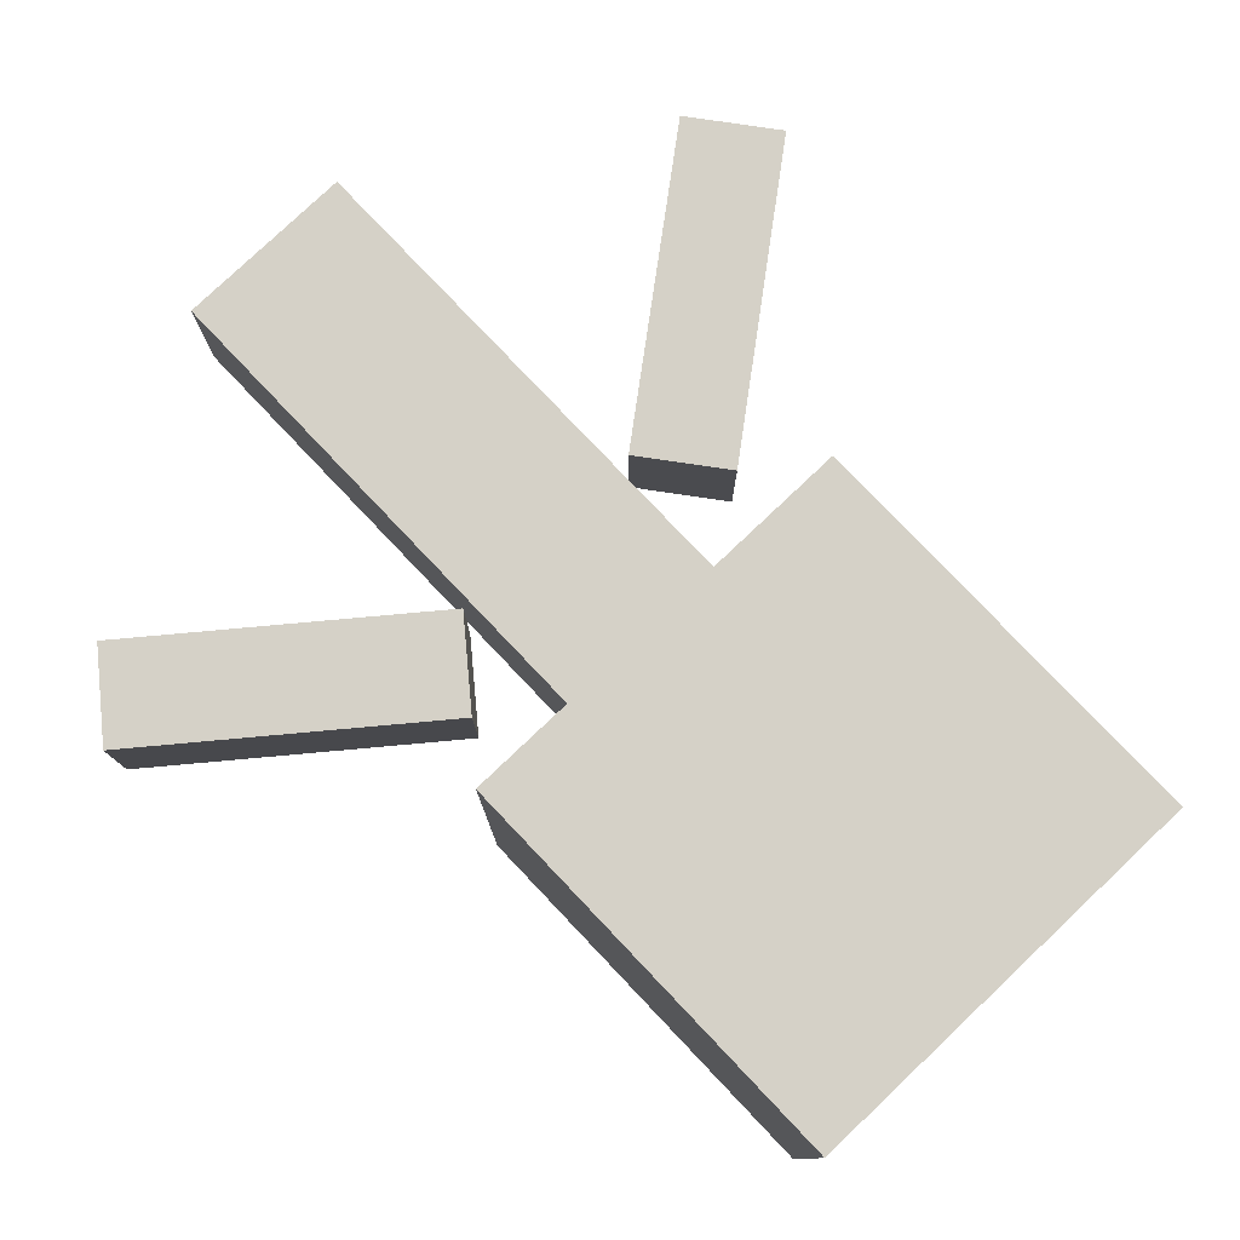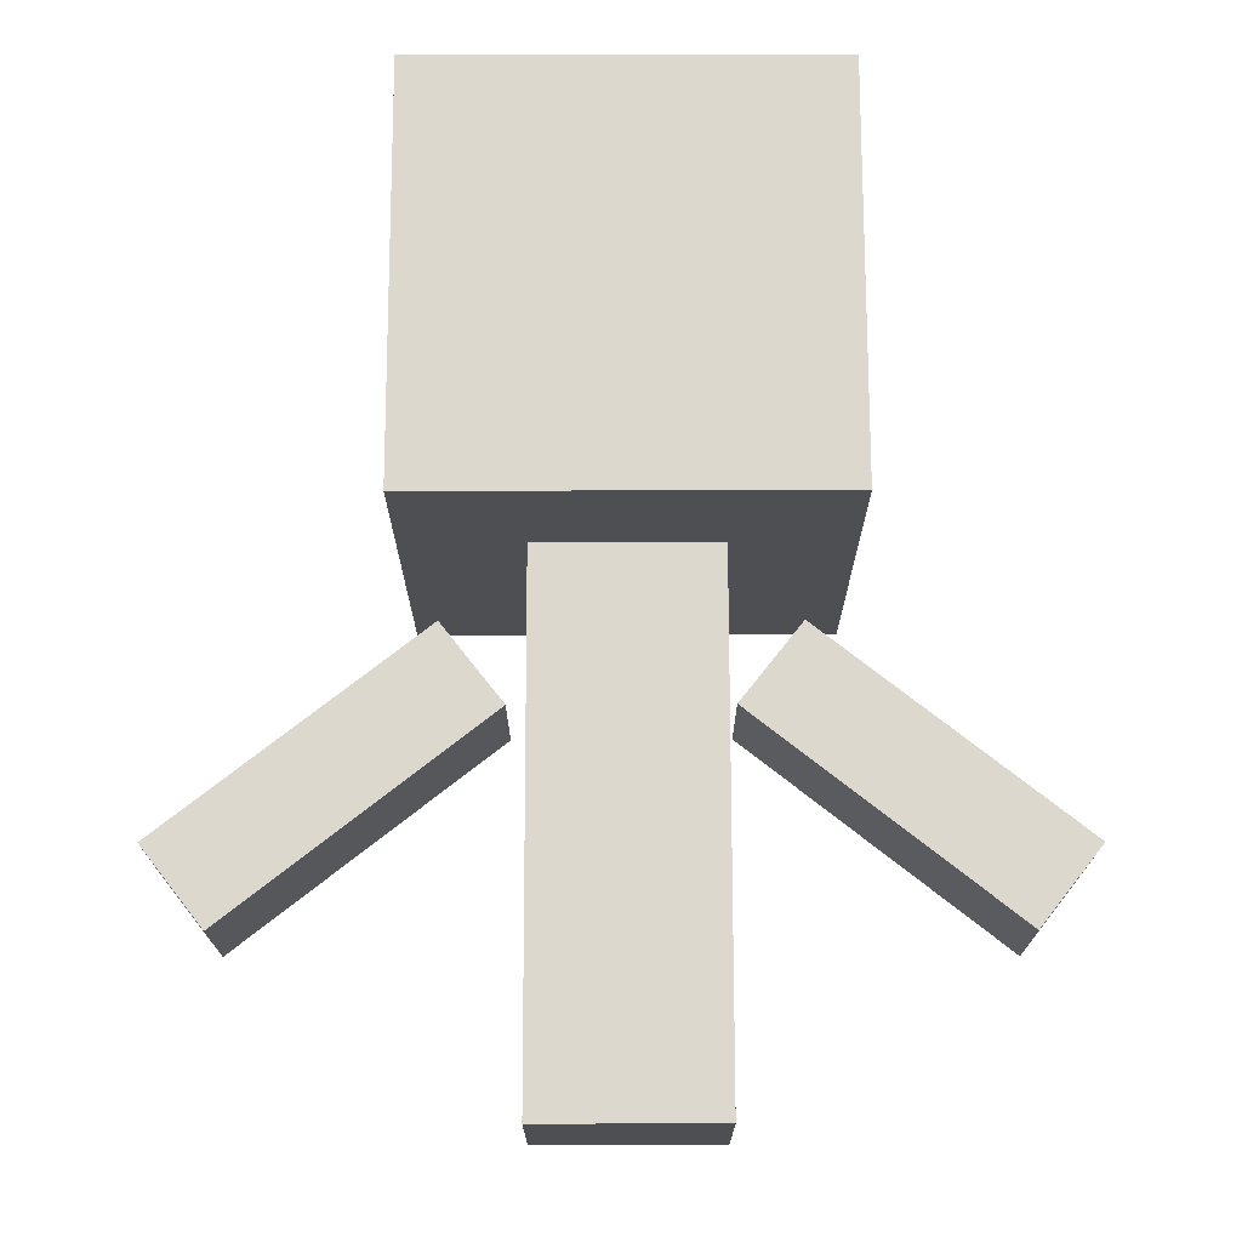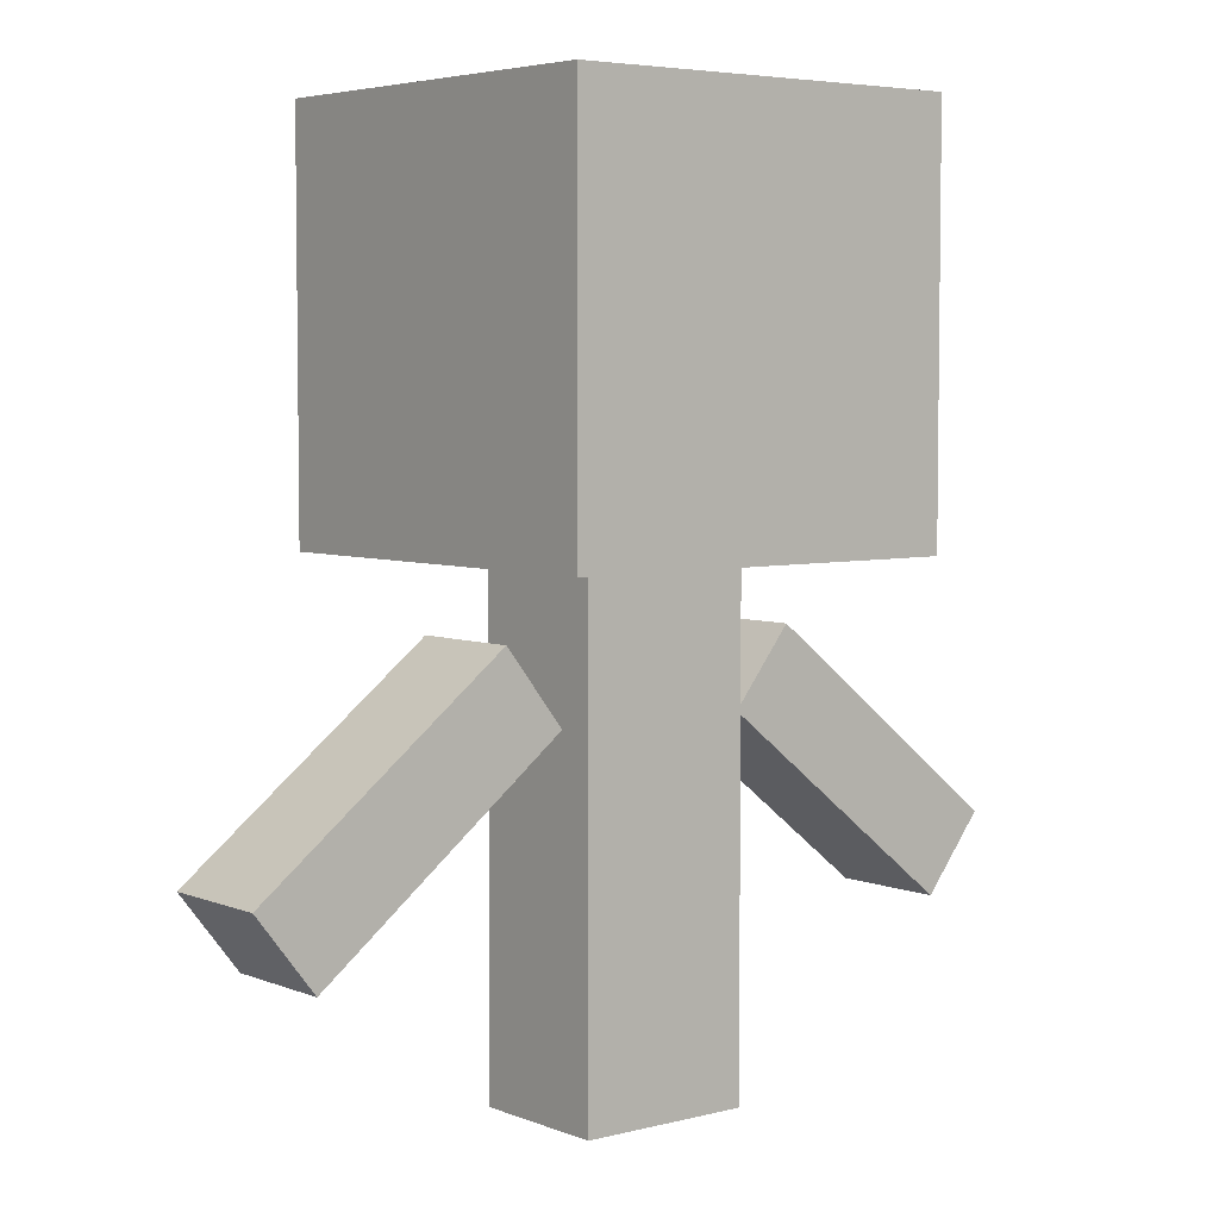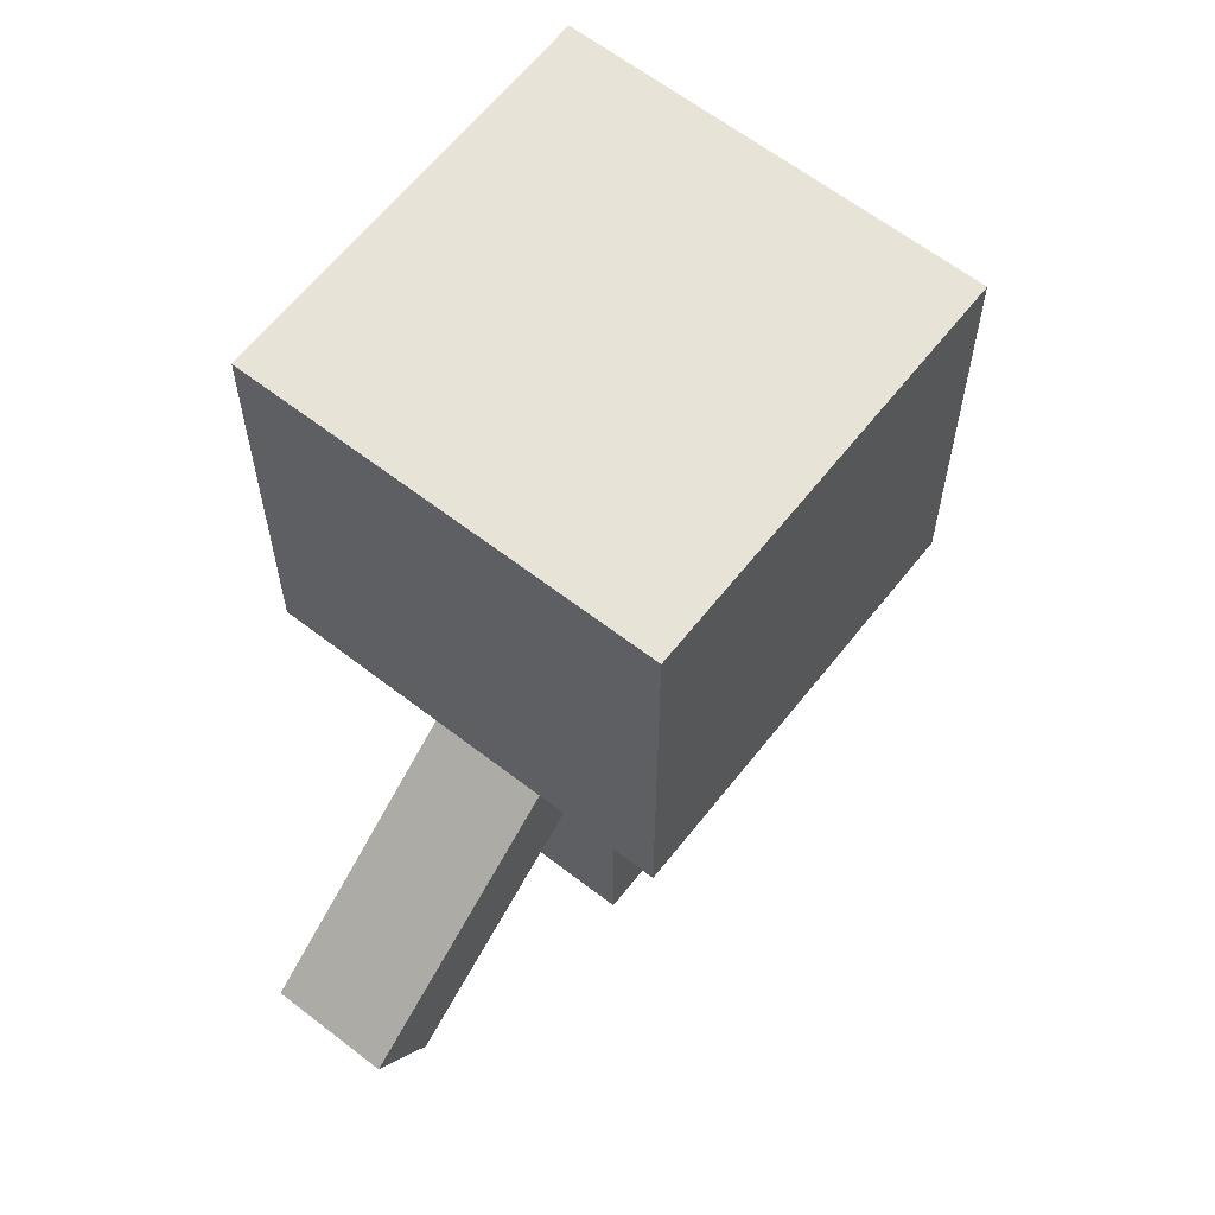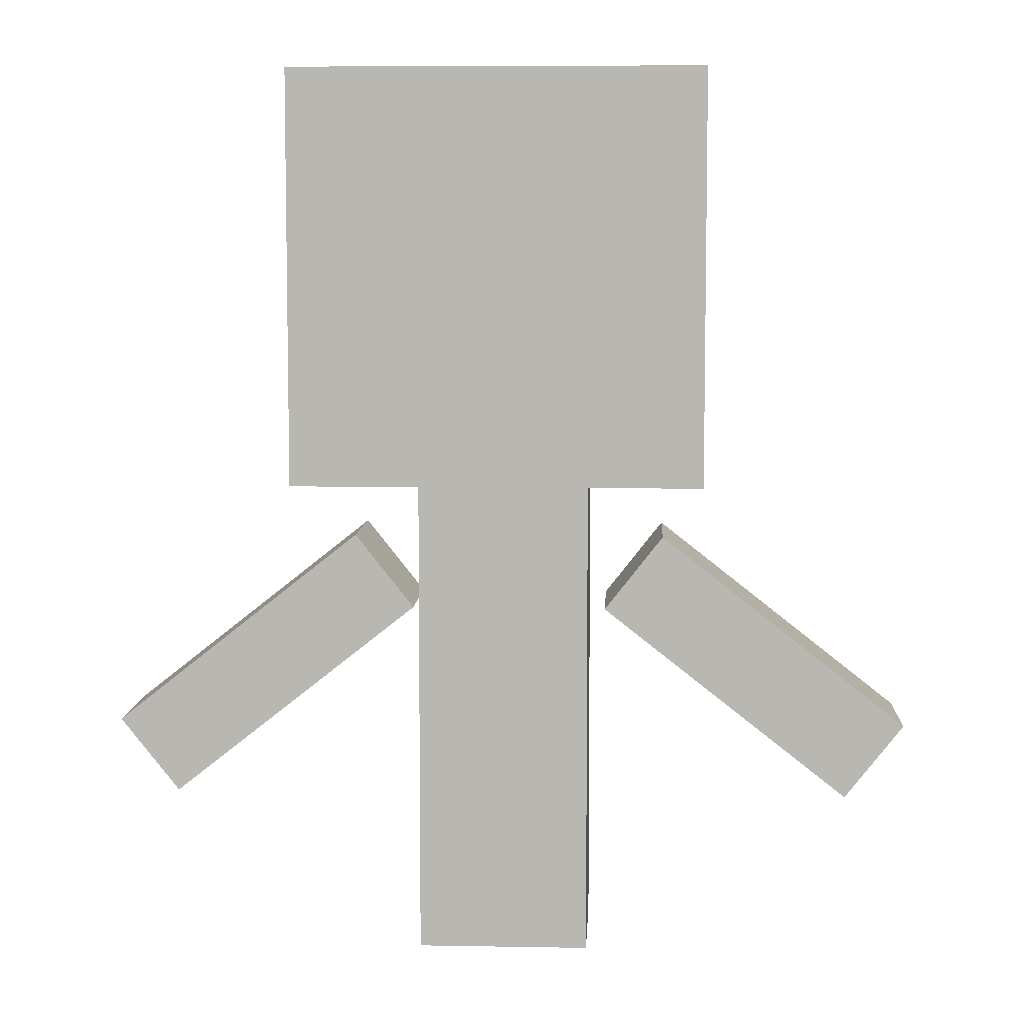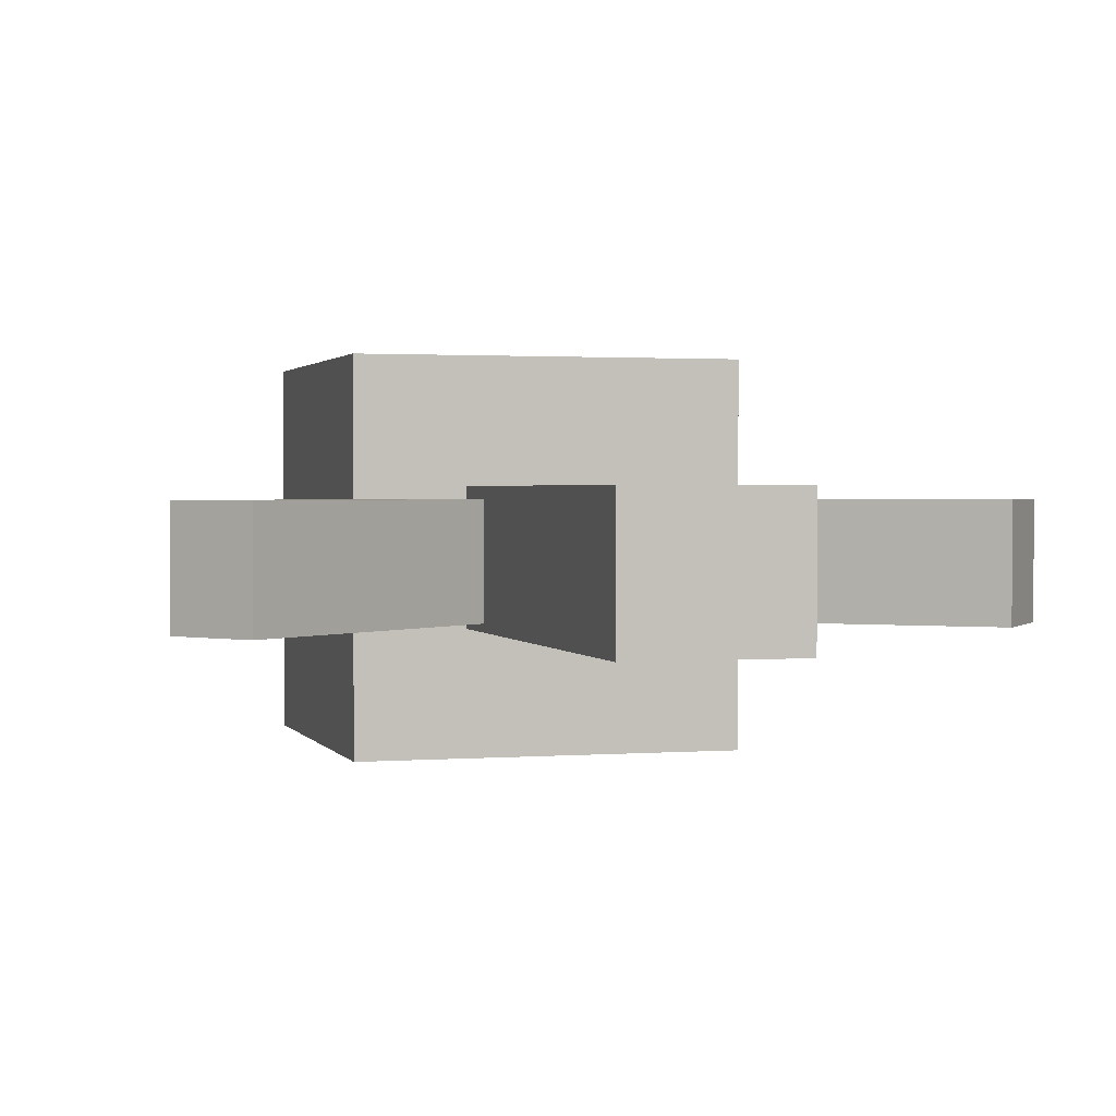
<metadata>
{"format":"obj","ext":"obj","renderer":"f3d","projection":"perspective","resolution":1024,"background":"white","views":[{"elev":78.9,"azim":136.5,"up":"+Z"},{"elev":72.5,"azim":-0.1,"up":"+Z"},{"elev":4.9,"azim":-39.0,"up":"+Y"},{"elev":62.7,"azim":-51.9,"up":"+Y"},{"elev":7.2,"azim":-177.1,"up":"+Y"},{"elev":1.6,"azim":-16.0,"up":"+Z"}]}
</metadata>
<code>
o Cube
v 1 3.009 -1
v 1 1.009 -1
v 1 3.009 1
v 1 1.009 1
v -1 3.009 -1
v -1 1.009 -1
v -1 3.009 1
v -1 1.009 1
f 1 5 7 3
f 4 3 7 8
f 8 7 5 6
f 6 2 4 8
f 2 1 3 4
f 6 5 1 2
o 立方体
v -0.4325 -1.481 0.3545
v -0.4325 2.939 0.3545
v -0.4325 -1.481 -0.3545
v -0.4325 2.939 -0.3545
v 0.4325 -1.481 0.3545
v 0.4325 2.939 0.3545
v 0.4325 -1.481 -0.3545
v 0.4325 2.939 -0.3545
f 9 10 12 11
f 11 12 16 15
f 15 16 14 13
f 13 14 10 9
f 11 15 13 9
f 16 12 10 14
o 立方体.001
v 1.706 -0.6777 0.291
v 0.4669 0.3023 0.291
v 1.706 -0.6777 -0.291
v 0.4669 0.3023 -0.291
v 2.003 -0.3023 0.291
v 0.7639 0.6777 0.291
v 2.003 -0.3023 -0.291
v 0.7639 0.6777 -0.291
f 17 18 20 19
f 19 20 24 23
f 23 24 22 21
f 21 22 18 17
f 19 23 21 17
f 24 20 18 22
o 立方体.002
v -2.059 -0.2989 0.291
v -0.8161 0.6757 0.291
v -2.059 -0.2989 -0.291
v -0.8161 0.6757 -0.291
v -1.764 -0.6757 0.291
v -0.5208 0.2989 0.291
v -1.764 -0.6757 -0.291
v -0.5208 0.2989 -0.291
f 25 26 28 27
f 27 28 32 31
f 31 32 30 29
f 29 30 26 25
f 27 31 29 25
f 32 28 26 30

</code>
